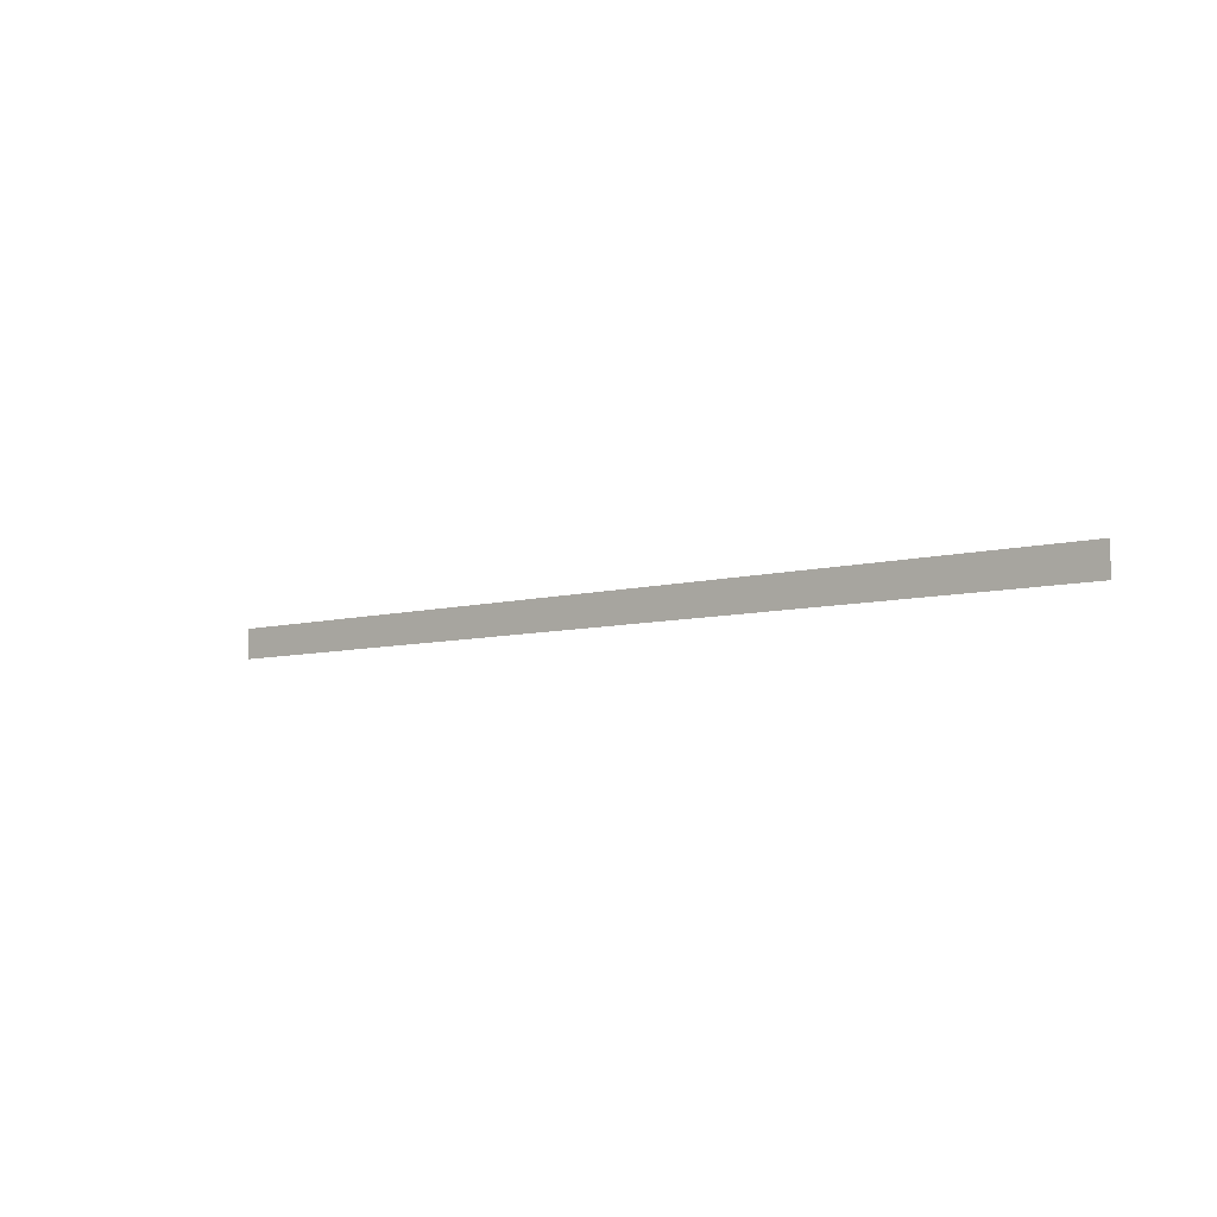
<metadata>
{"format":"obj","ext":"obj","renderer":"f3d","projection":"perspective","resolution":1024,"background":"white","views":[{"elev":-6.8,"azim":-140.2,"up":"+Z"}]}
</metadata>
<code>
o wall_obb.176_Mesh.181
v 216.9 4.508 62.35
v 218.6 4.508 62.35
v 220.3 4.508 62.35
v 222 4.508 62.35
v 223.7 4.508 62.35
v 225.4 4.508 62.35
v 227.1 4.508 62.35
v 228.8 4.508 62.35
v 230.5 4.508 62.35
v 215.2 4.508 62.35
v 215.2 4.508 61.85
v 216.9 4.508 61.85
v 218.6 4.508 61.85
v 220.3 4.508 61.85
v 222 4.508 61.85
v 223.7 4.508 61.85
v 225.4 4.508 61.85
v 227.1 4.508 61.85
v 228.8 4.508 61.85
v 230.5 4.508 61.85
f 10 1 2 3 4 5 6 7 8 9 20 19 18 17 16 15 14 13 12 11

</code>
